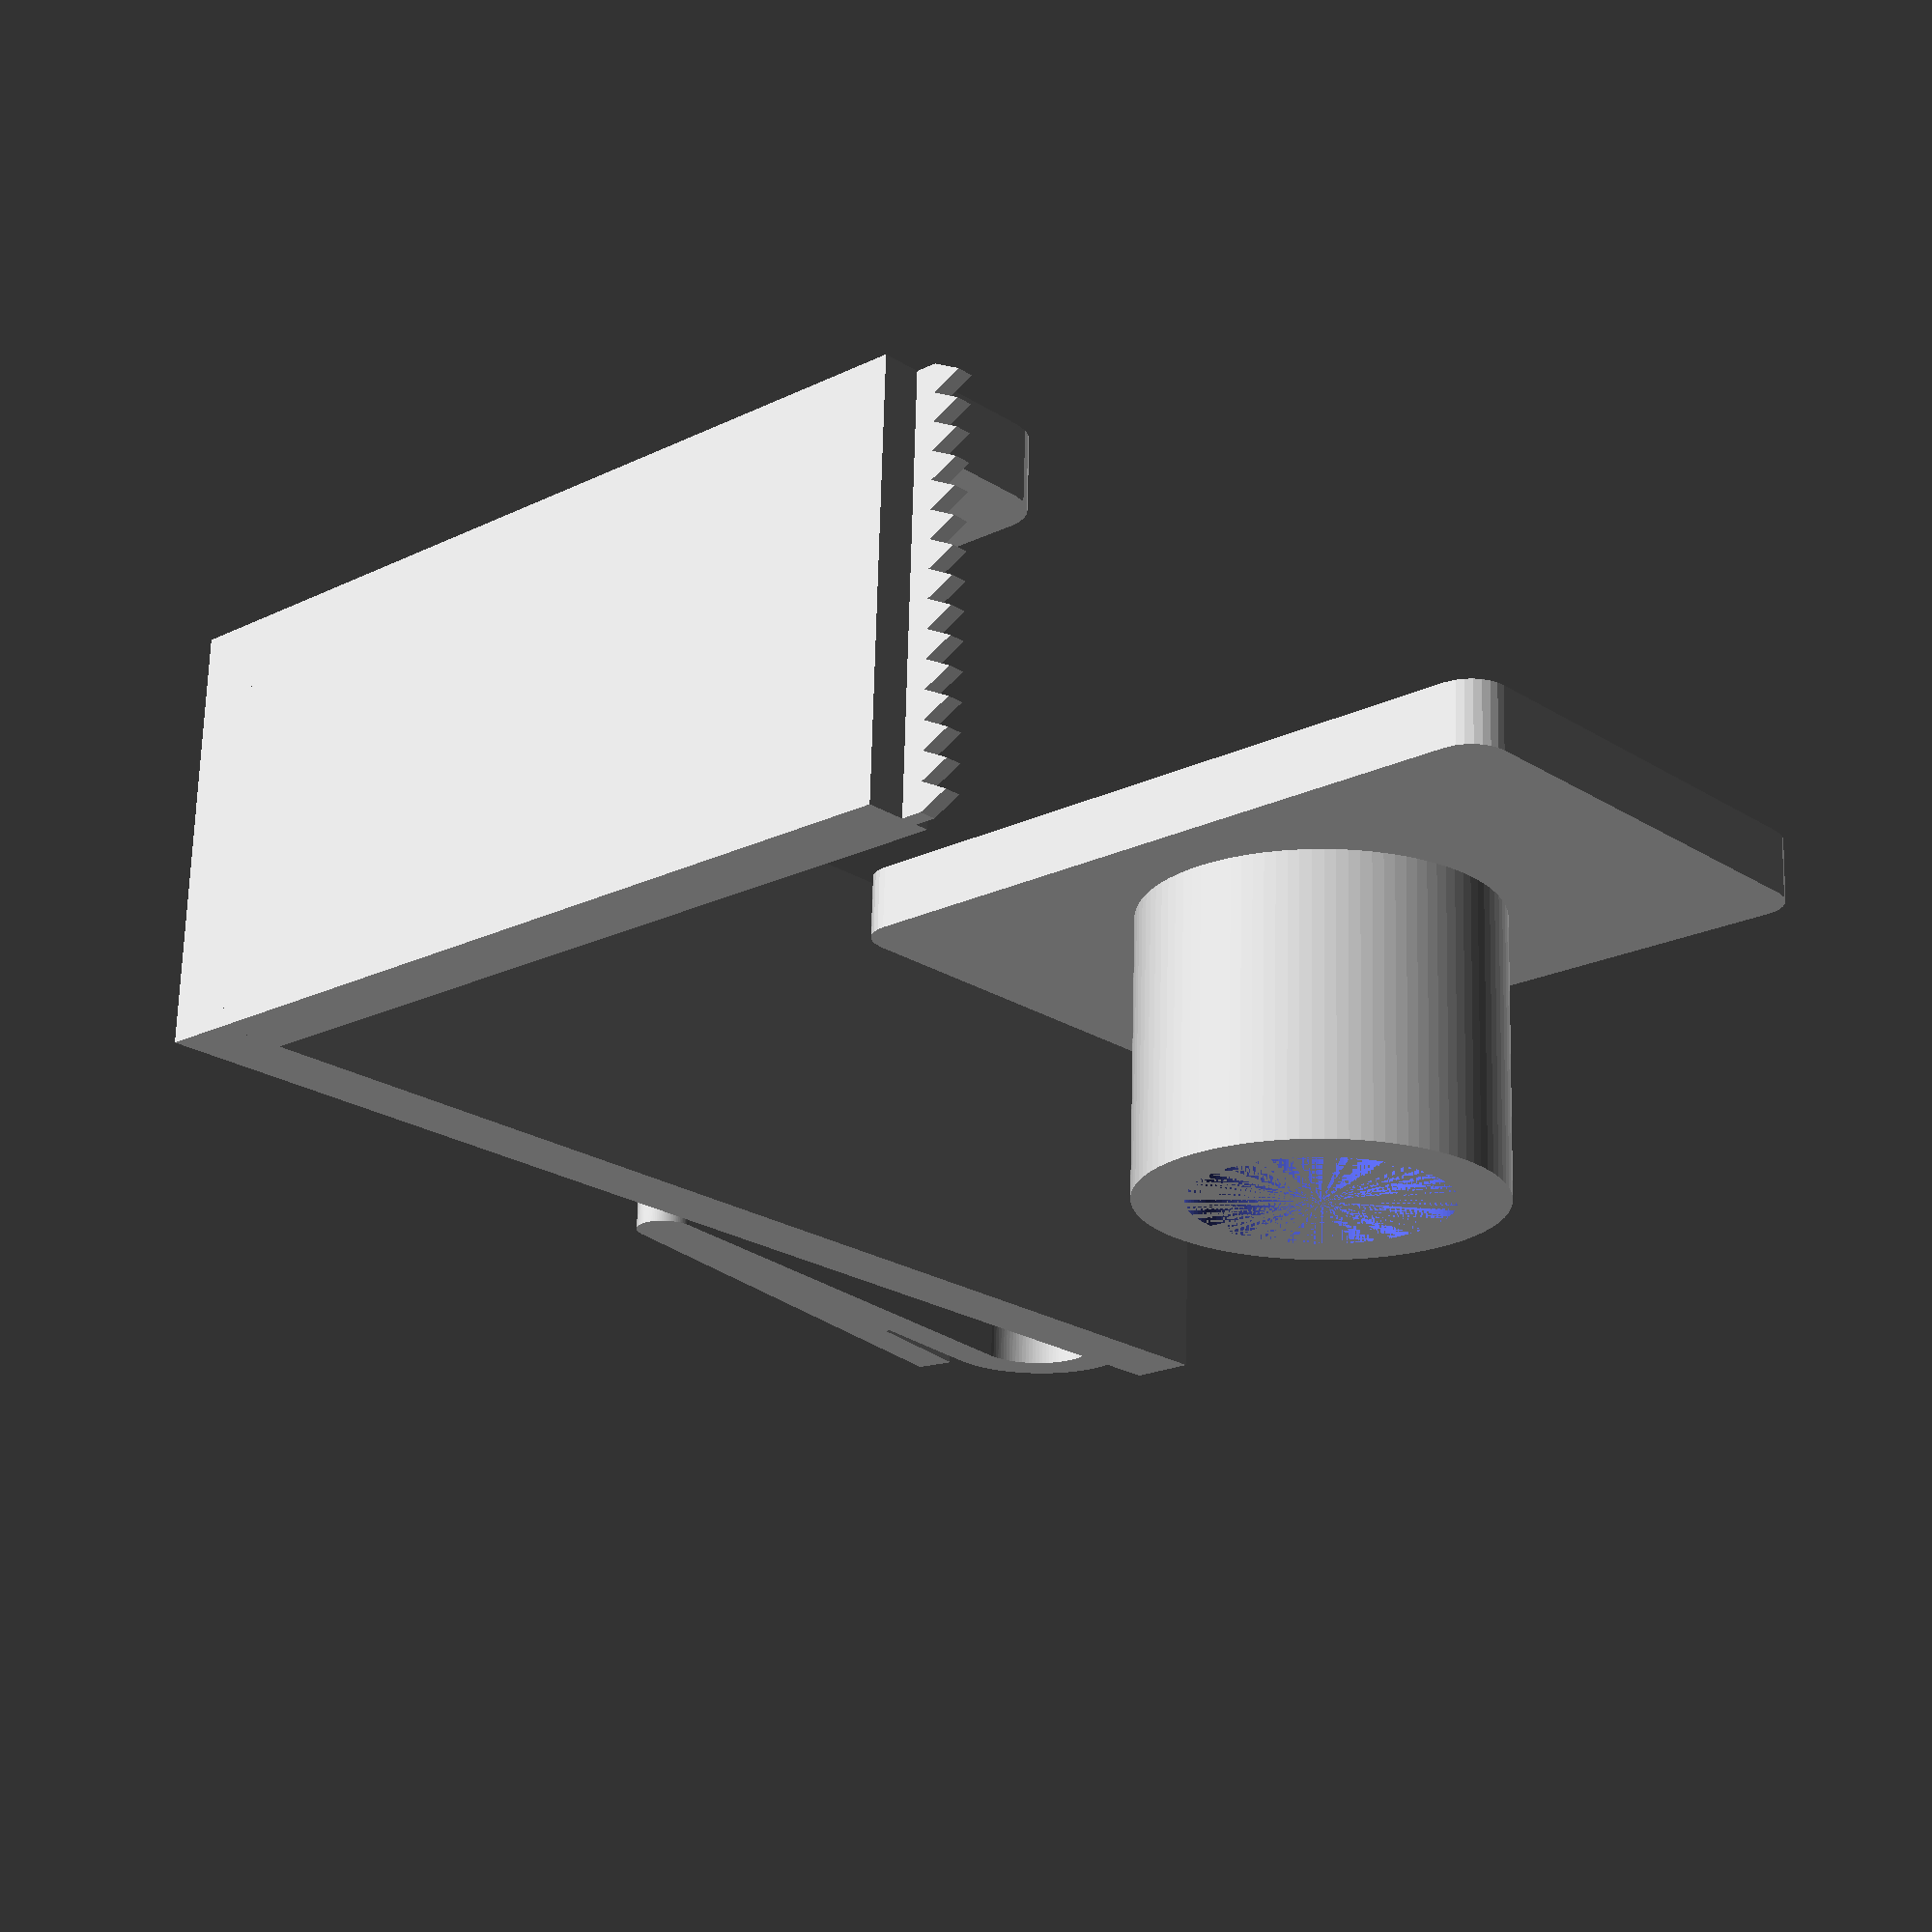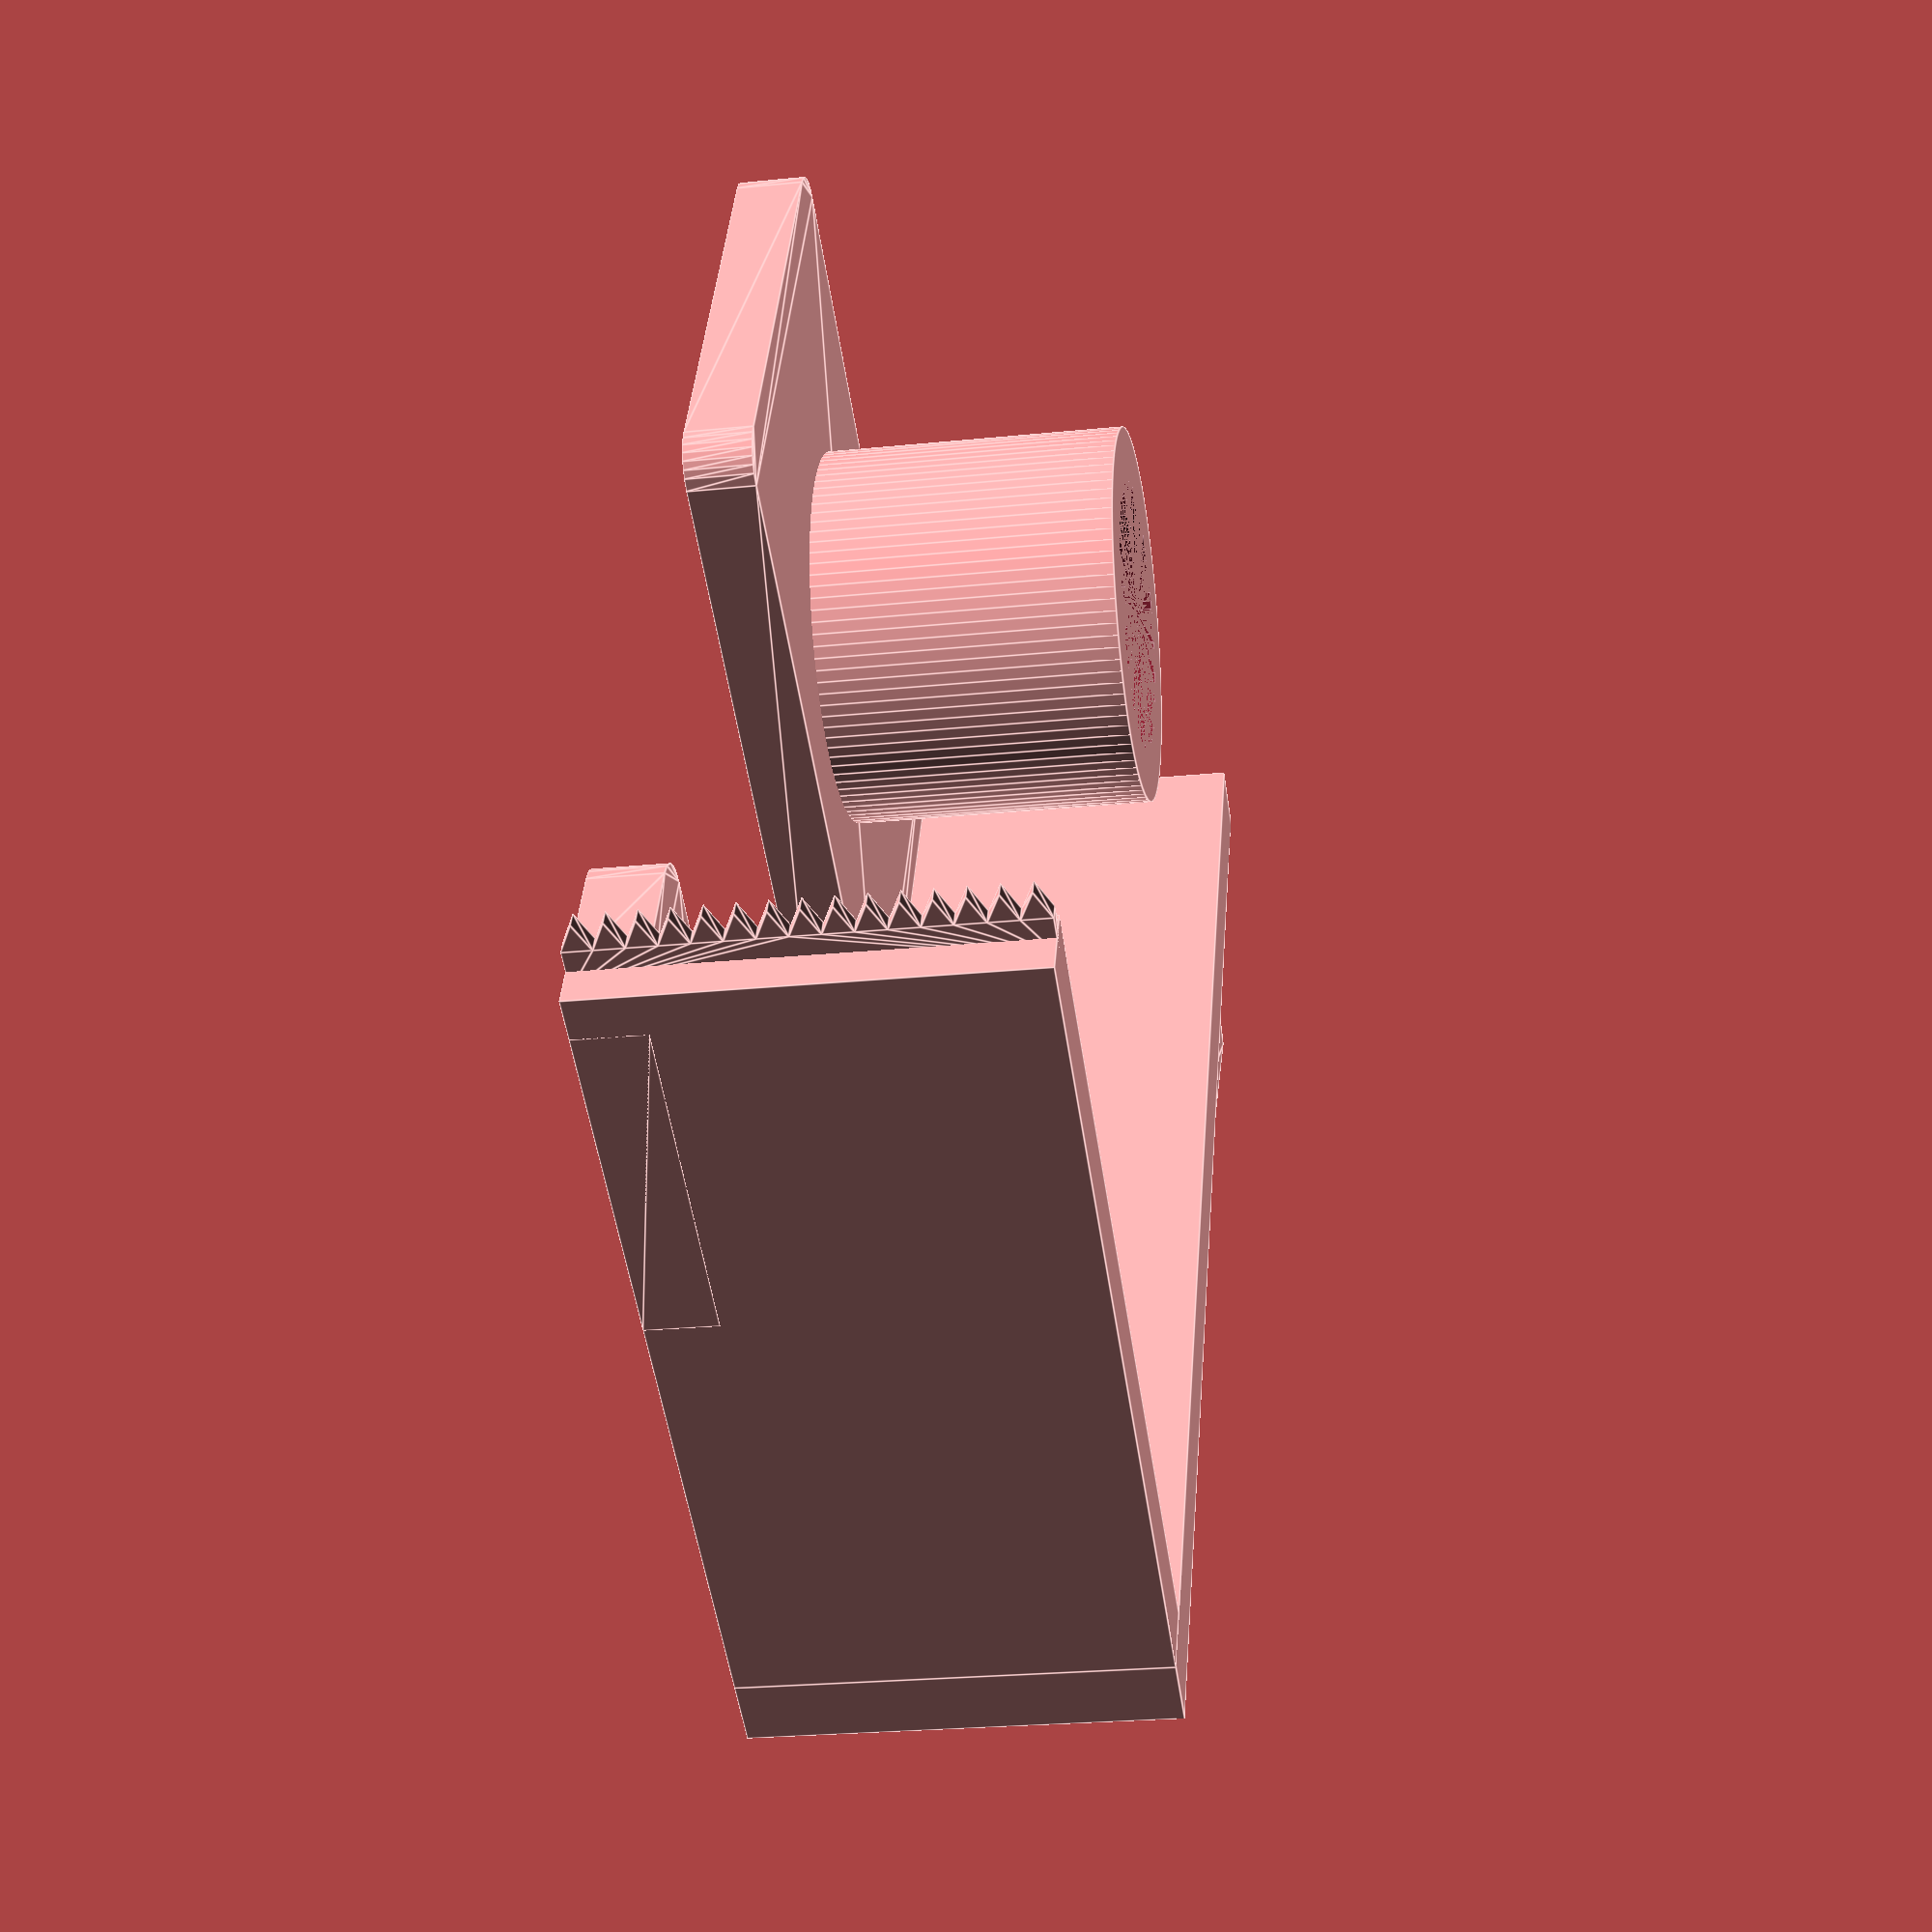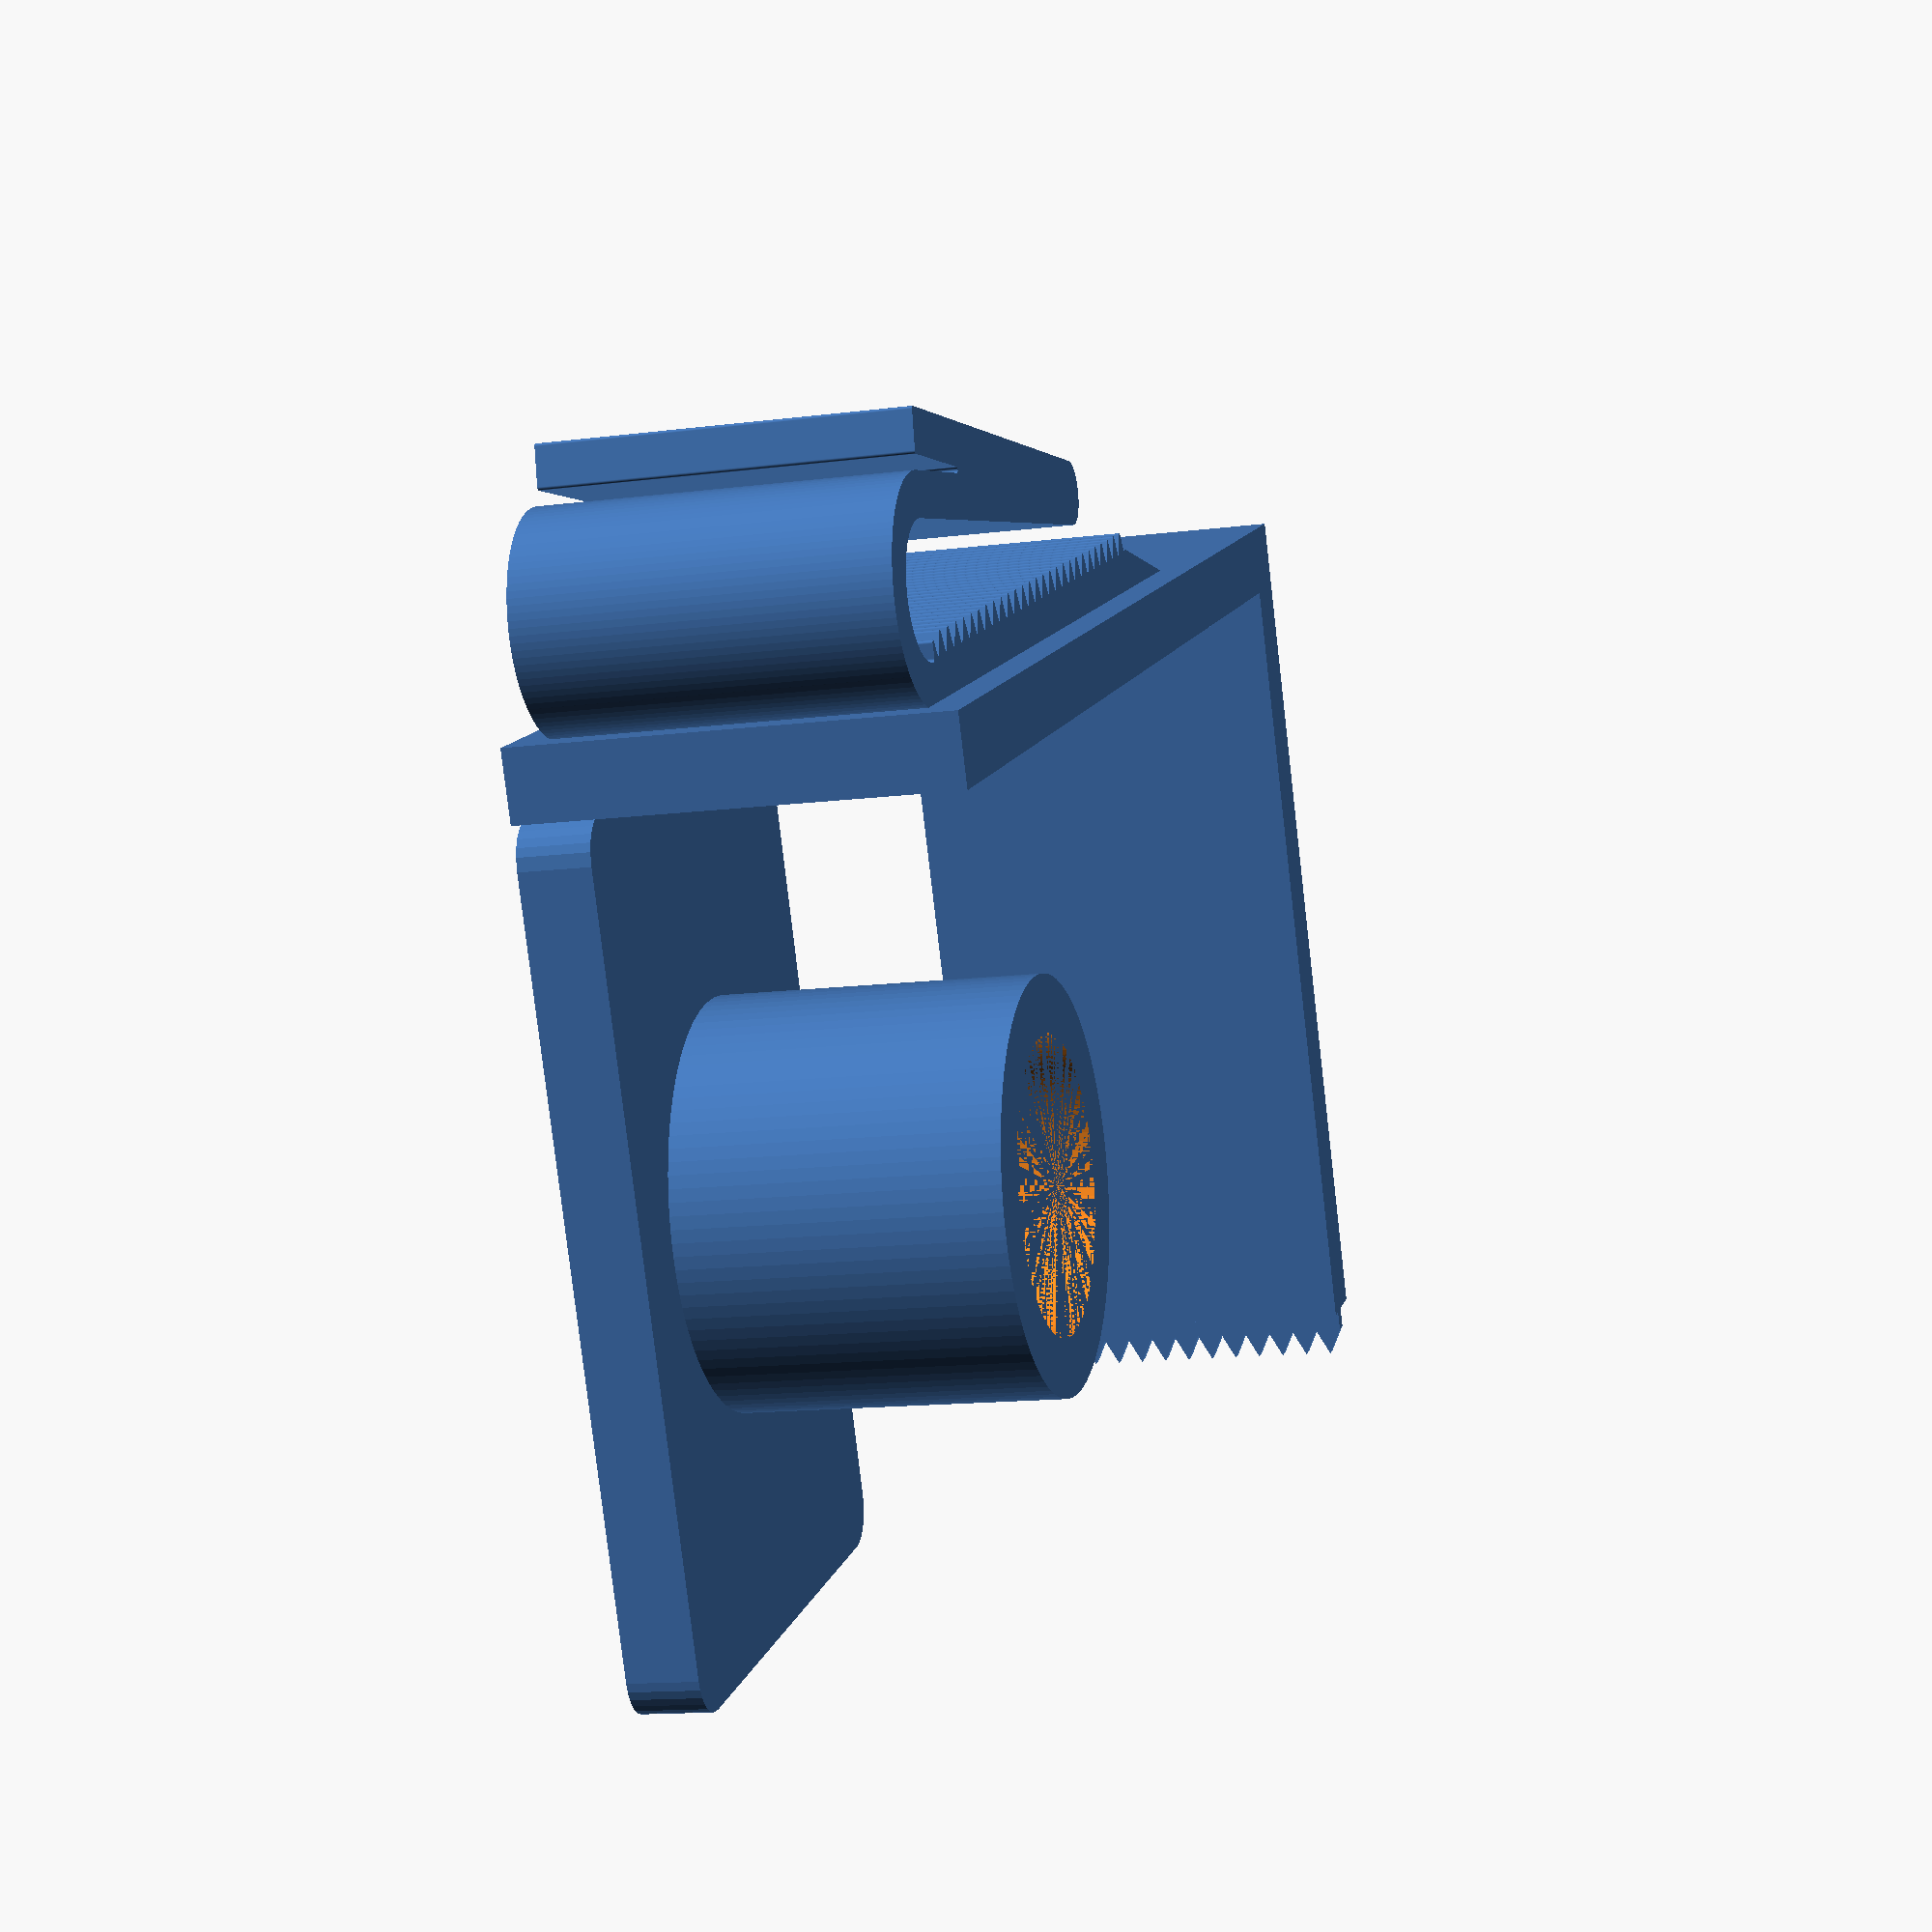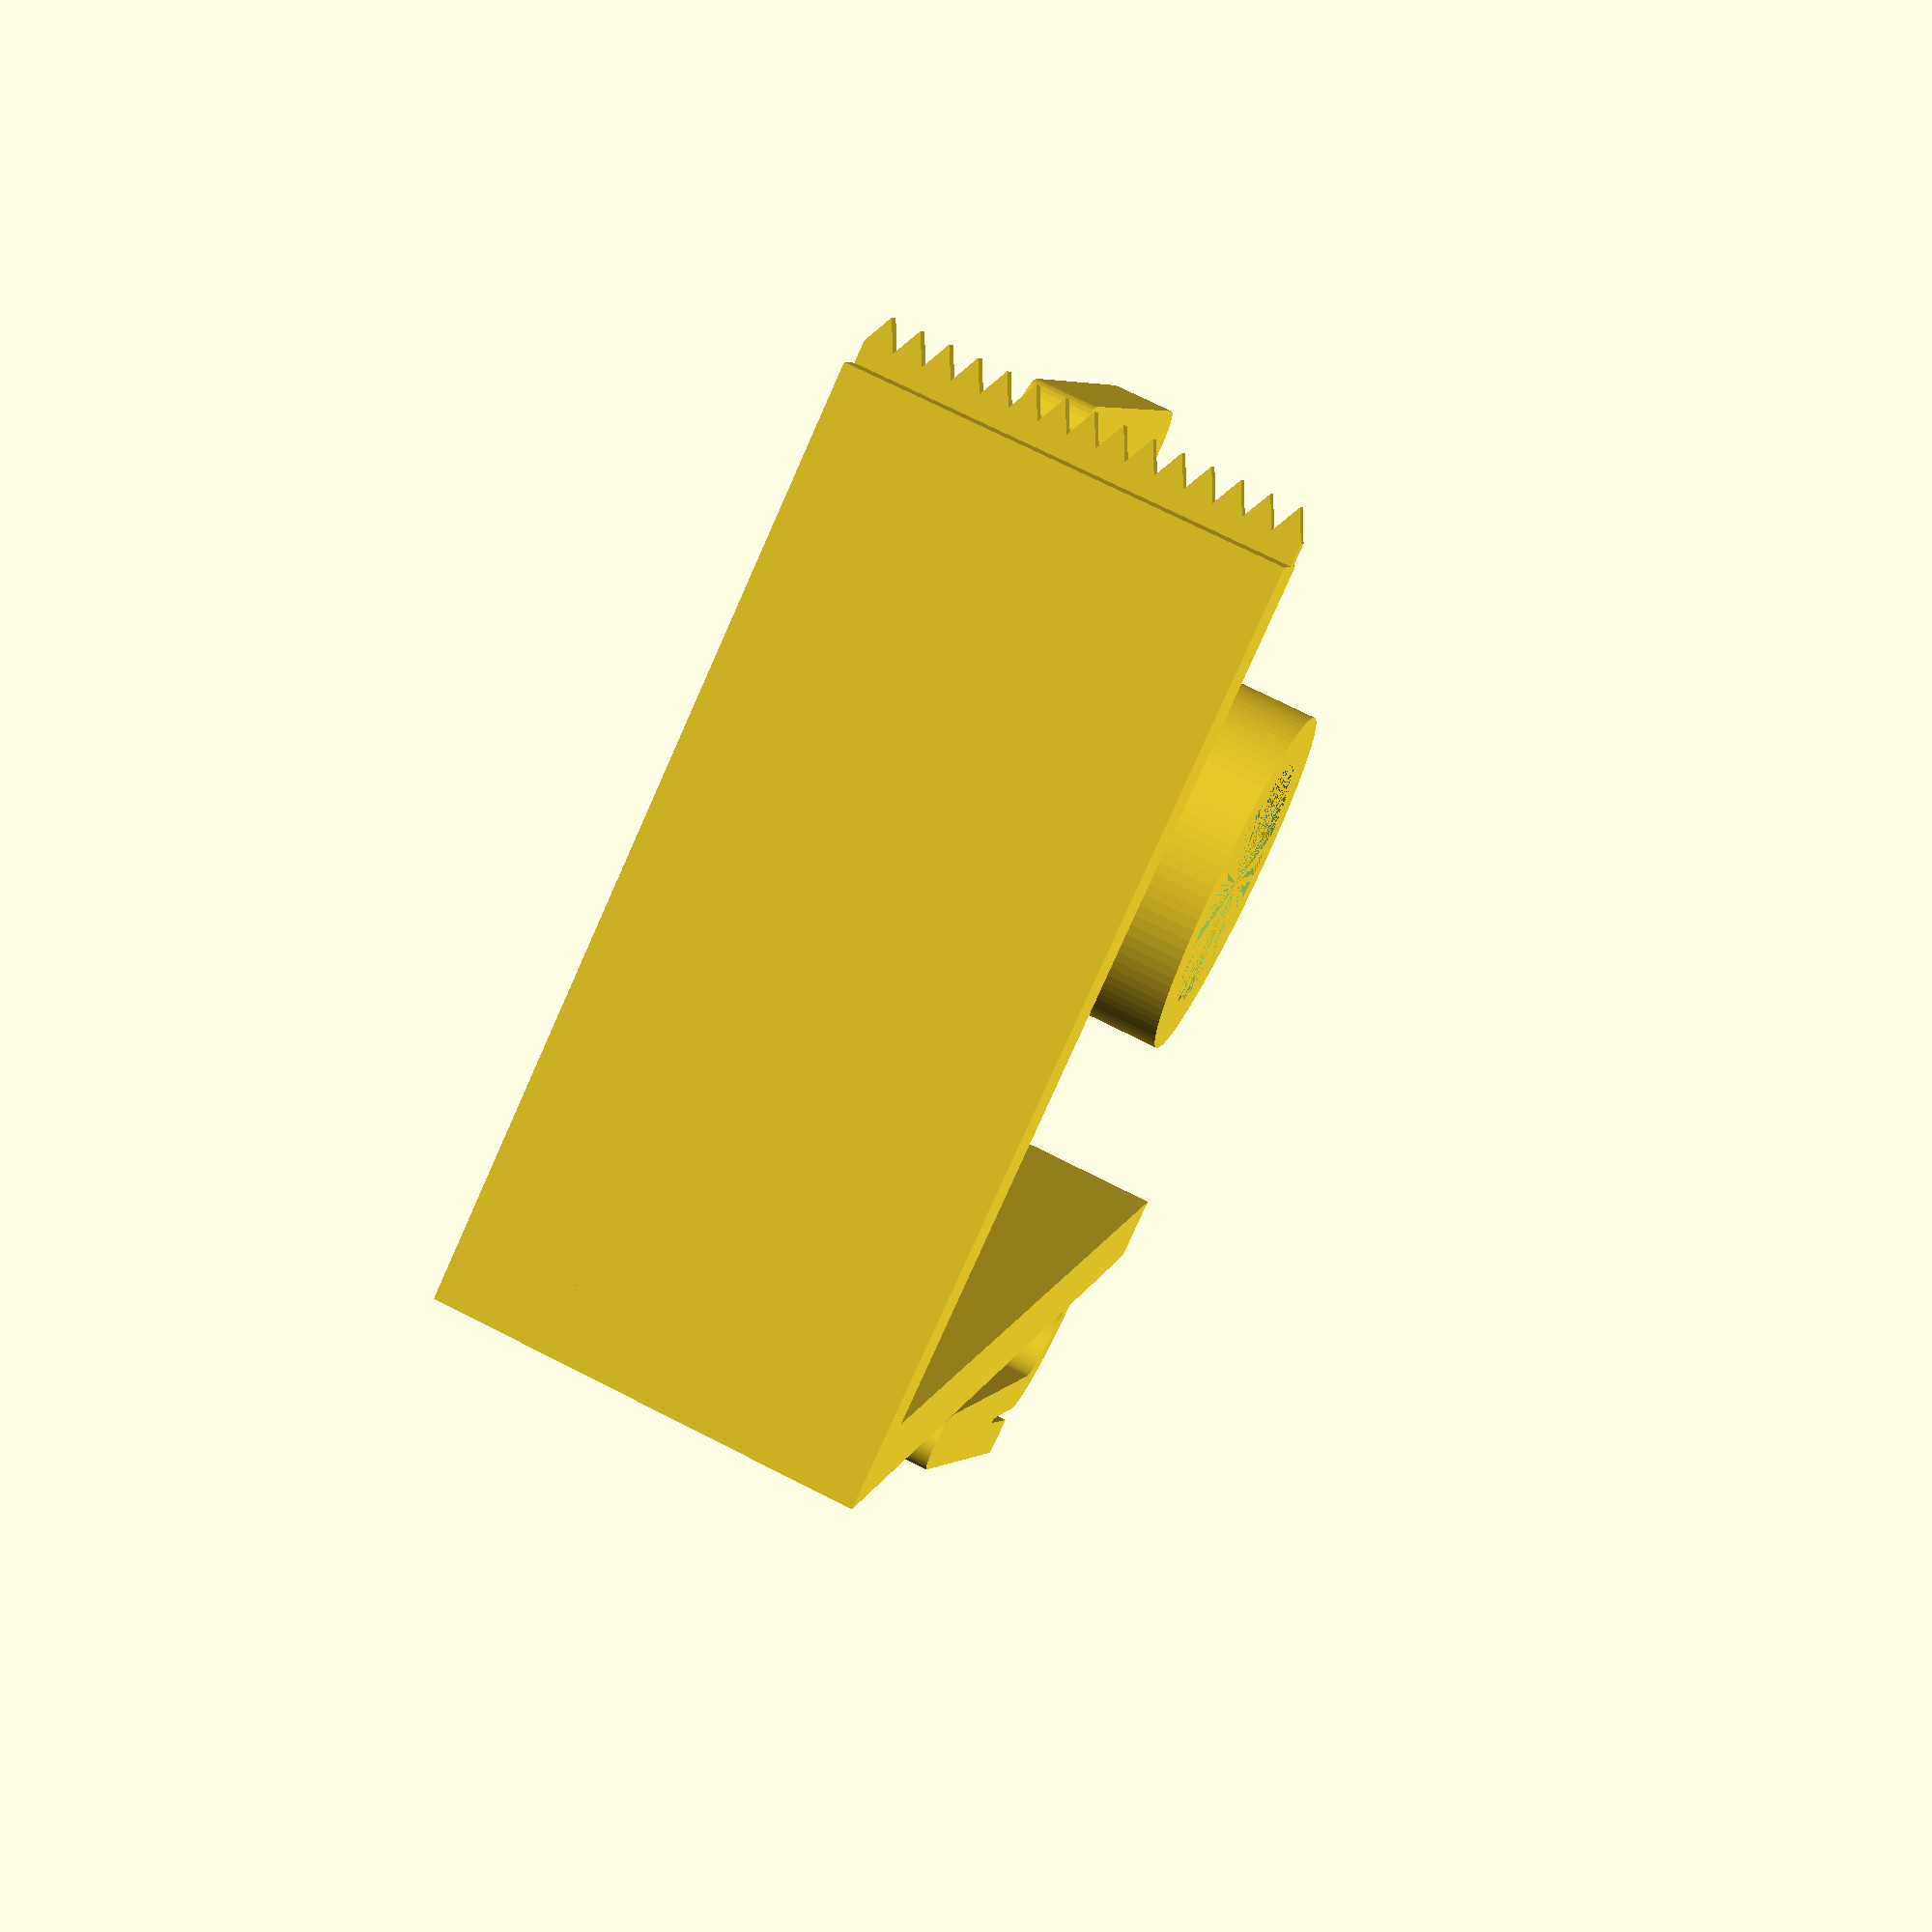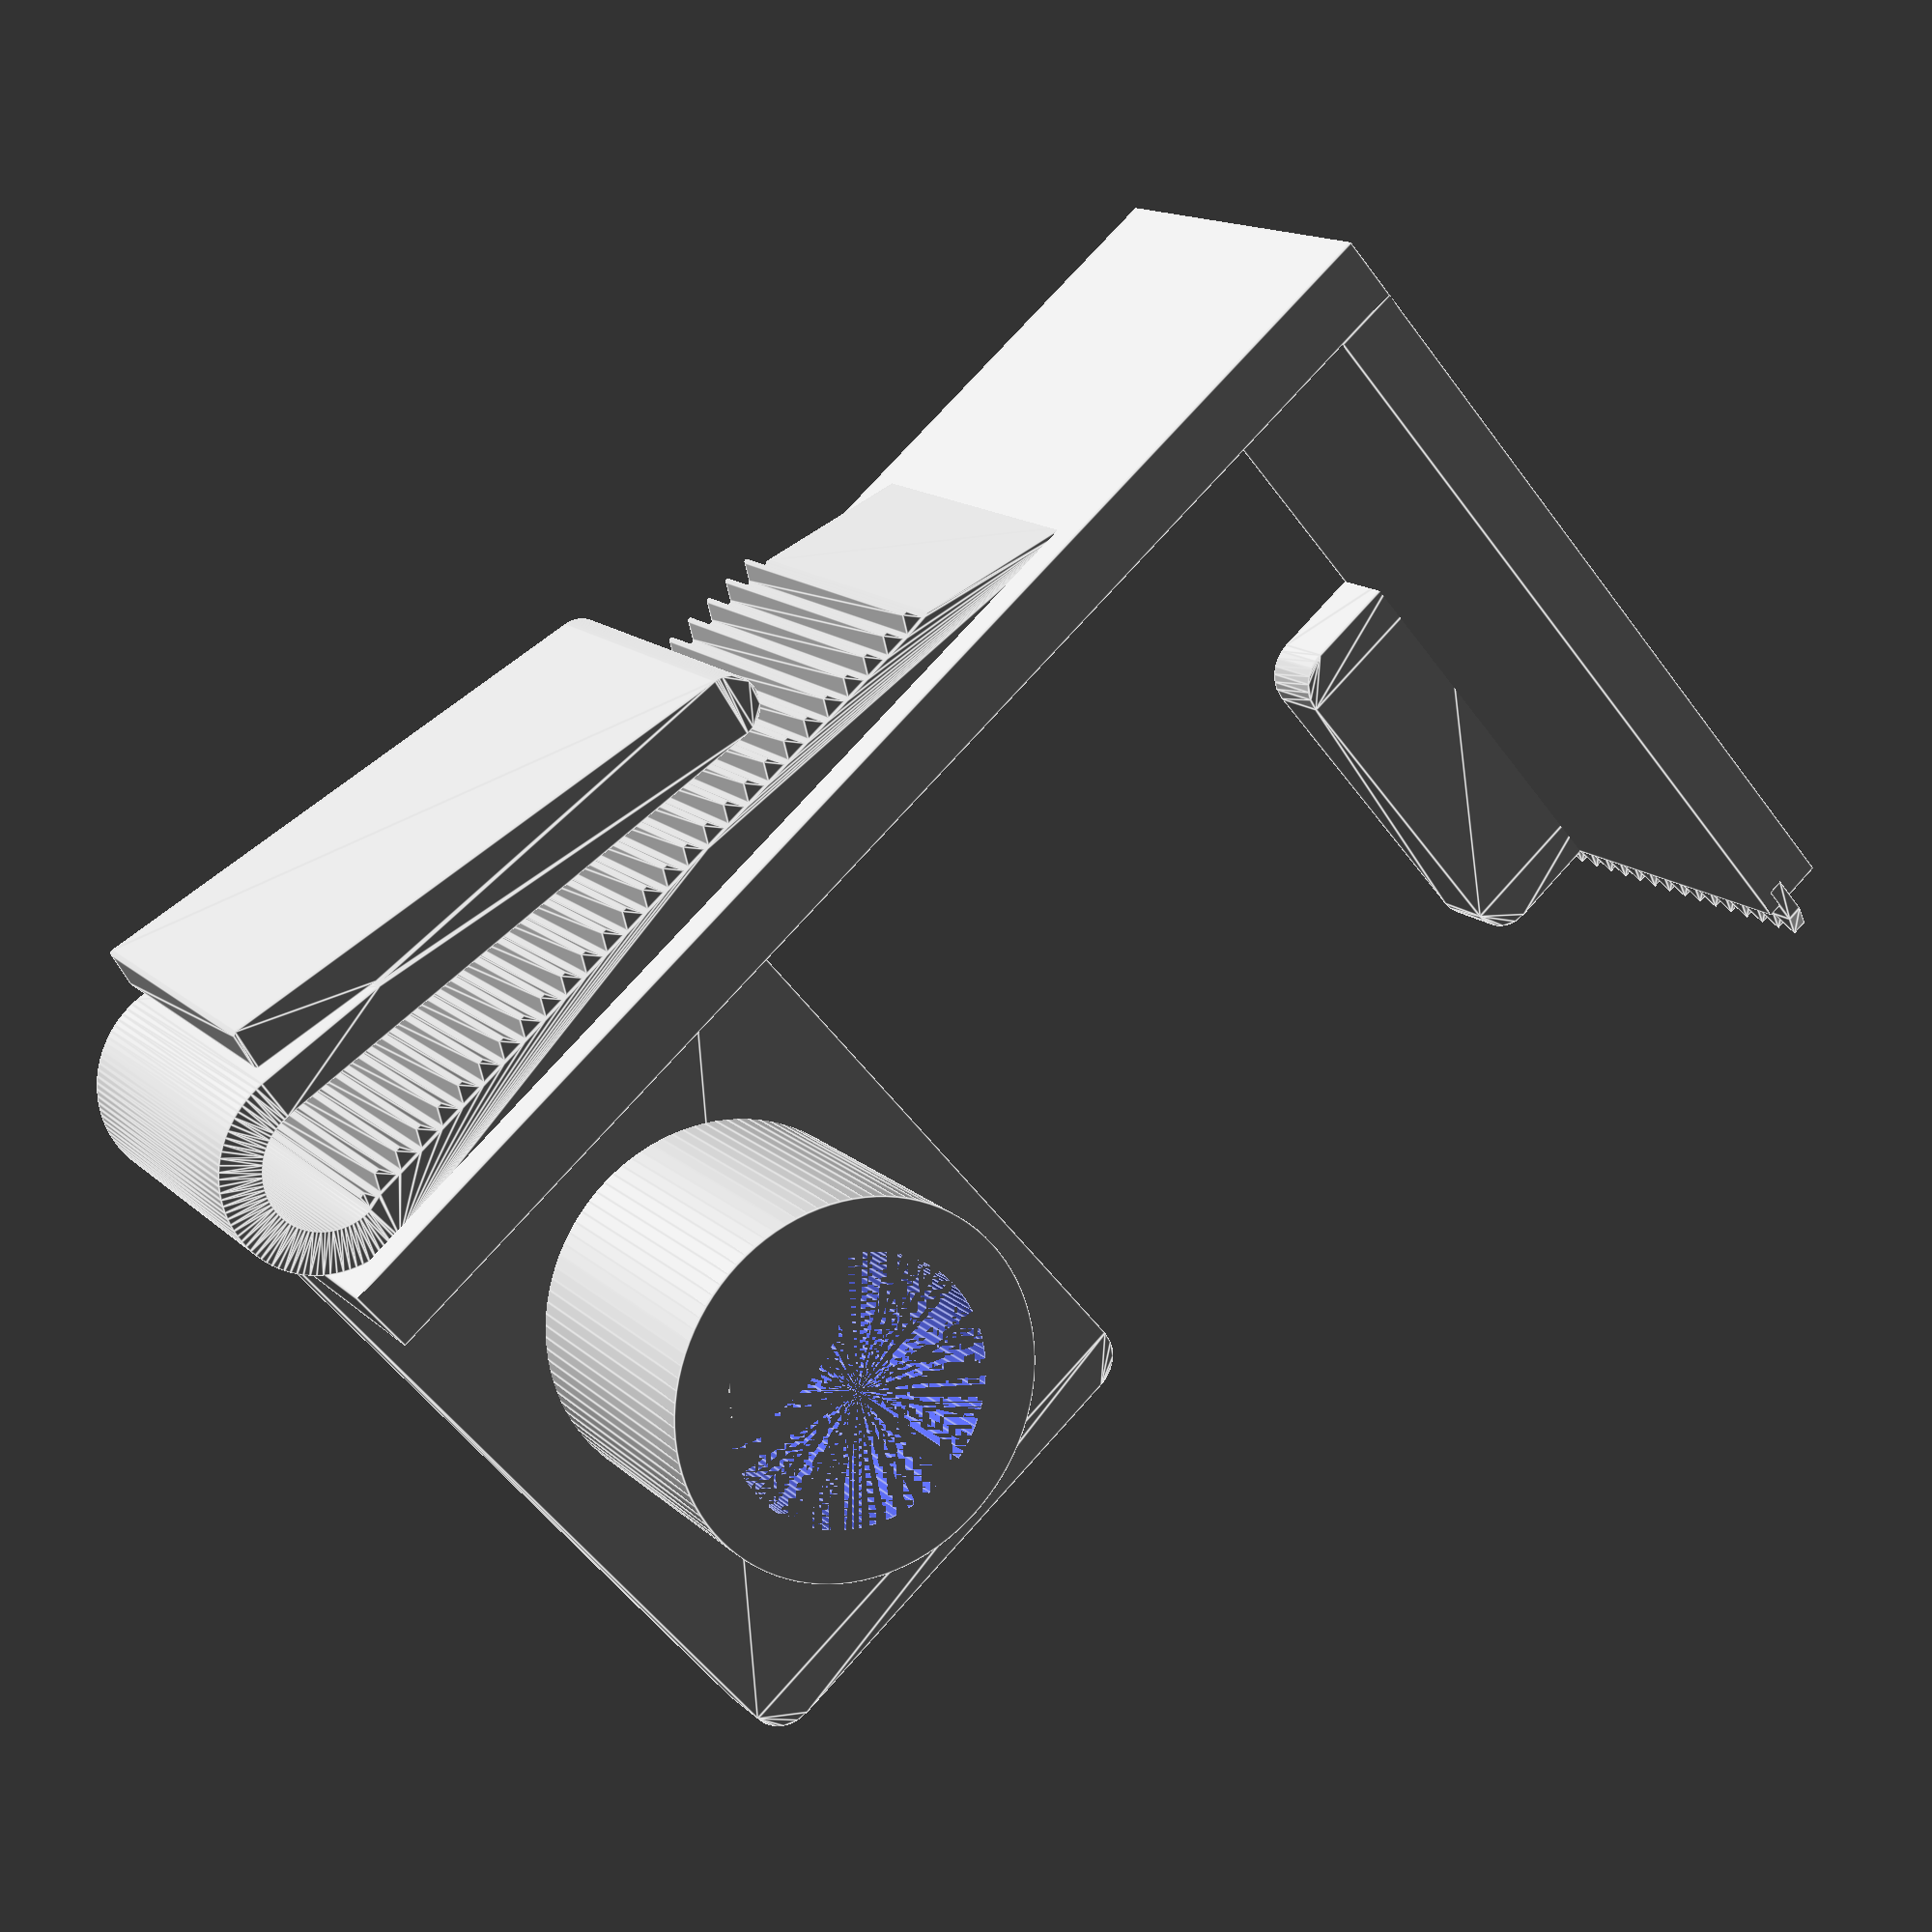
<openscad>
depth = 100;
width = 60;
height = 25;

thickness = 5;

module smooth(r=3)
{
    $fn=30;
    offset(r=r)
    offset(r=-r)
    children();
}

module fillet(r=3)
{
    $fn=30;
    offset(r=-r)
    offset(r=r)
    children();
}


//side
translate([width/2+thickness/2,0,height/2]) rotate([0,90,0]) cube([height+thickness,depth,thickness], center=true);

//bottom
translate([0,depth/4+5, -thickness/2]) linear_extrude(height=thickness, convexity=20) smooth() square([width,depth/2-10], center=true);

//cutter
translate([0,-depth/2+thickness/2,height/2]) rotate([90,0,0]) cube([width,height+thickness,thickness], center=true);


translate([-width/4,-depth/2+height/5+thickness/2,-thickness/2]) linear_extrude(height=thickness, convexity=20) smooth() square([width/2,height/5+thickness*2], center=true);



//tape_holder
difference(){
translate([0,30,0]) cylinder(25,14.2,14.2);
translate([0,30,0]) cylinder(25,10.2,10.2);
}

//#translate([0,30,0]) cylinder(25,27.5,27.5);




//Filament Clip JTN 20200927

$fn =100;											//number of segments in a 360 degree circle
eps=0.01;											//a small number sometimes needed to make ends meet

th = 3;												//material thickness
rr = 0.2;											//rounding radius
ct = 25;												//clip thickness

//wedge
ww = 3.5;											//wedge width
wh = 13;												//wedge height

//ribbed section
rh = 55;											//ribbed section height
rd = 2;												//rib depth

//curved section
cd = 15;											//curve outer diameter
ca = 188;											//curve in degrees

//filament hole section
fh = 40;												//filament hole section length
fhr = 0;											//filament hole radius
fhs = 2;											//make the hole a bit elliptic

//hairpin turn
hd = 4.5;											//hairpin outer diameter
ha = 175;											//hairpin angle

//end
ed = 0;											//end diameter
ea = 220;											//end angle

sec = 360/$fn;	//sector size
echo("sector size:",sec,"degrees");

function ta(ra) = round(ra/sec)*sec;				//true angle to match the thickness exactly at sector ends
function cds(d) = d/cos(360/$fn/2);					//circle radius from the polygon side to side distance

module sector(a=90, r=100) {						//leave a sector of a degrees at the origin, sweeping counter clockwise with a radius of r
	b = (a==360) ? 360:a%360;						//don't take away anything if the angle is exactly 360 degrees or a multiple
	difference() {
		children();
		if (b<=270) {
			rotate(b) square(2*r);					//safely remove 90 degrees the requested angle
			if(b<90) rotate(90) square(2*r);		//remove the 2nd quadrant
			if(b<180) rotate(180) square(2*r);		//remove the 3rd quadrant
			rotate(270) square(2*r);				//remove the 4th quadrant
		}
		else {										
			difference() {							//we are in the 4th quadrant so only remove up to 360 degrees
				rotate(b) square(sqrt(2*r*r));
				square(2*r);
			}
		}
	}
}

	
module wedge(h=3, w=2) {								//draw a pointed wedge centered on x=0 and the y going to -h
	p= [[-w/2,0],[w/2,0],[-w/2,-h]];
	polygon(p);
}


module ribbed_section(h=10, d=2) {						//a ribbed segment of length h with ribs of depth d protruding every mm
v = th/2;
p = [for (a = [0:h]) [a,v],	for (a = [h:-1:0]) [a,-v-a%2*d]];
	translate([-h/2,0]) polygon(p);
	*echo(p);
}

module arc(od, a) {
	sector(ta(a)) rotate(180/$fn) difference() {		//start from the curved top and rotate it to start from the negative x-axis
		circle(d=cds(od));								//we use the polygon side to side distances for exact positioning
		circle(d=cds(od-2*th));
	}
}

module filament_hole(h=10, hr=0.8) {					//a straight segment of length h with a recess for filament of radius r in the middle
	difference() {
		union() {
			translate([0,-th/2]) circle(hr+th);
			square([h,th], center=true);
		}
		translate([0,-th/2]) scale([fhs,1]) circle(hr);
		translate([0,-(hr+th)-th/2]) square(2*(hr+th),center=true);
	}
}

module filament_clip2d() {
	rotate([0,0,-ta(ca)-180]) arc(cd,ca);											//start from the curved top and rotate it to start from the negative x-axis
	translate([-cd/2+th/2,-rh/2]) rotate(90) ribbed_section(rh,rd);					//position the ribbed section
	translate([-cd/2+ww/2,-rh]) wedge(wh,ww);										//position the tip																			
	//the rest needs to be positioned as one unit as it needs to rotate with the changing angle of the curved section on top
	rotate(-ta(ca)-180) translate([cd/2-th/2,eps]) union() {
		translate([0,-fh/2]) rotate(90)  filament_hole(fh,fhr);						//1st section with the filament hole
		translate([hd/2-th/2,-fh])  union() {										//the rest needs to rotate with the hairpin angle s well
			rotate(180) arc(hd,ha);													//the hairpin angle
			rotate(-180-ta(-ha)) union() {
				translate([hd/2-th/2,fh/2-eps]) rotate(-90) filament_hole(fh,fhr);	//the other side of the filament hole
				translate([hd/2-th+ed/2,fh-eps]) rotate(-ta(ea)-180)arc(ed,ea);		//the curved "handle"
			}
		}
	}	
}

translate([42,45,0])
linear_extrude(height=ct, convexity=20) 
	offset(-rr) offset(rr) offset(rr) offset(-rr) filament_clip2d();

    
	translate([-width/2,-depth/2+4,height/2]) rotate([90,90]) linear_extrude(height=1.2, convexity=20) ribbed_section(height+thickness,rd);	







</openscad>
<views>
elev=111.2 azim=317.4 roll=178.5 proj=p view=wireframe
elev=204.7 azim=206.7 roll=260.6 proj=p view=edges
elev=14.0 azim=244.9 roll=285.8 proj=p view=wireframe
elev=107.9 azim=333.6 roll=243.0 proj=p view=solid
elev=166.0 azim=49.1 roll=208.0 proj=p view=edges
</views>
